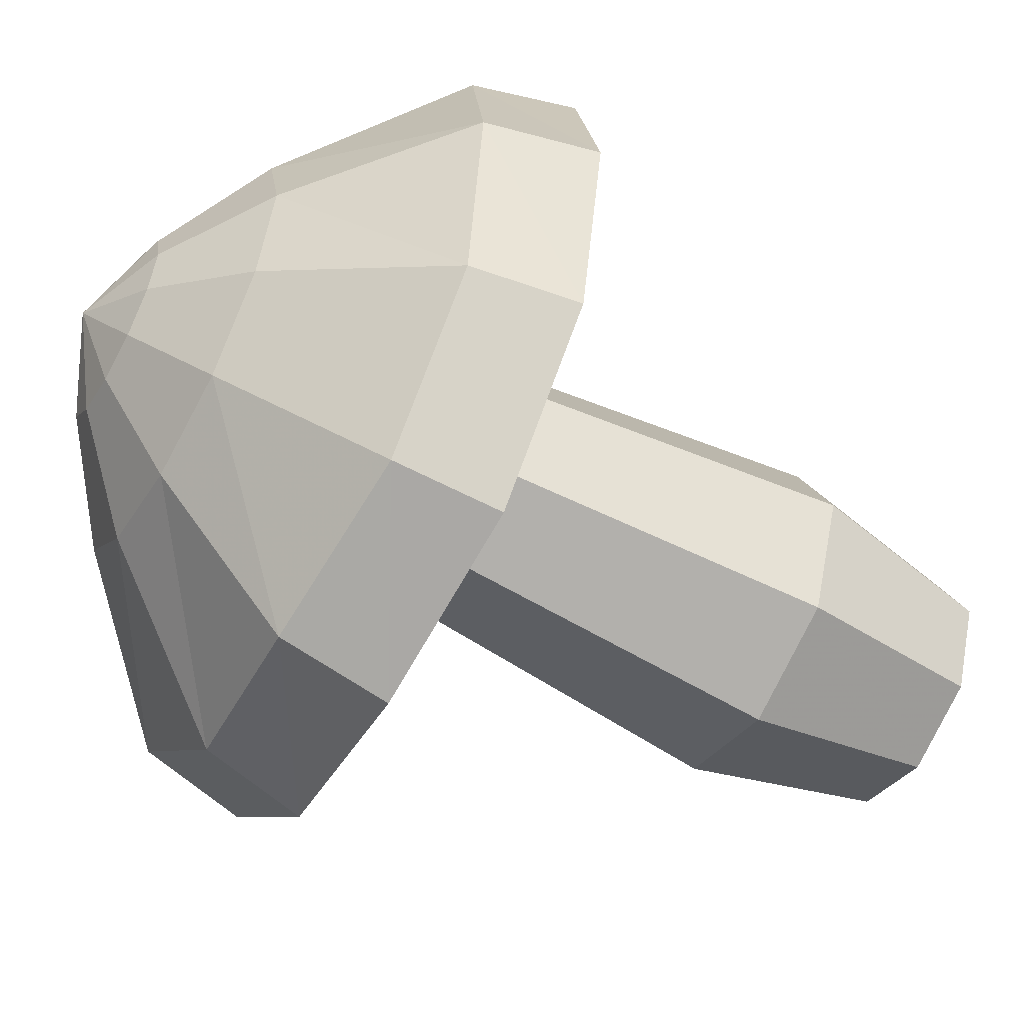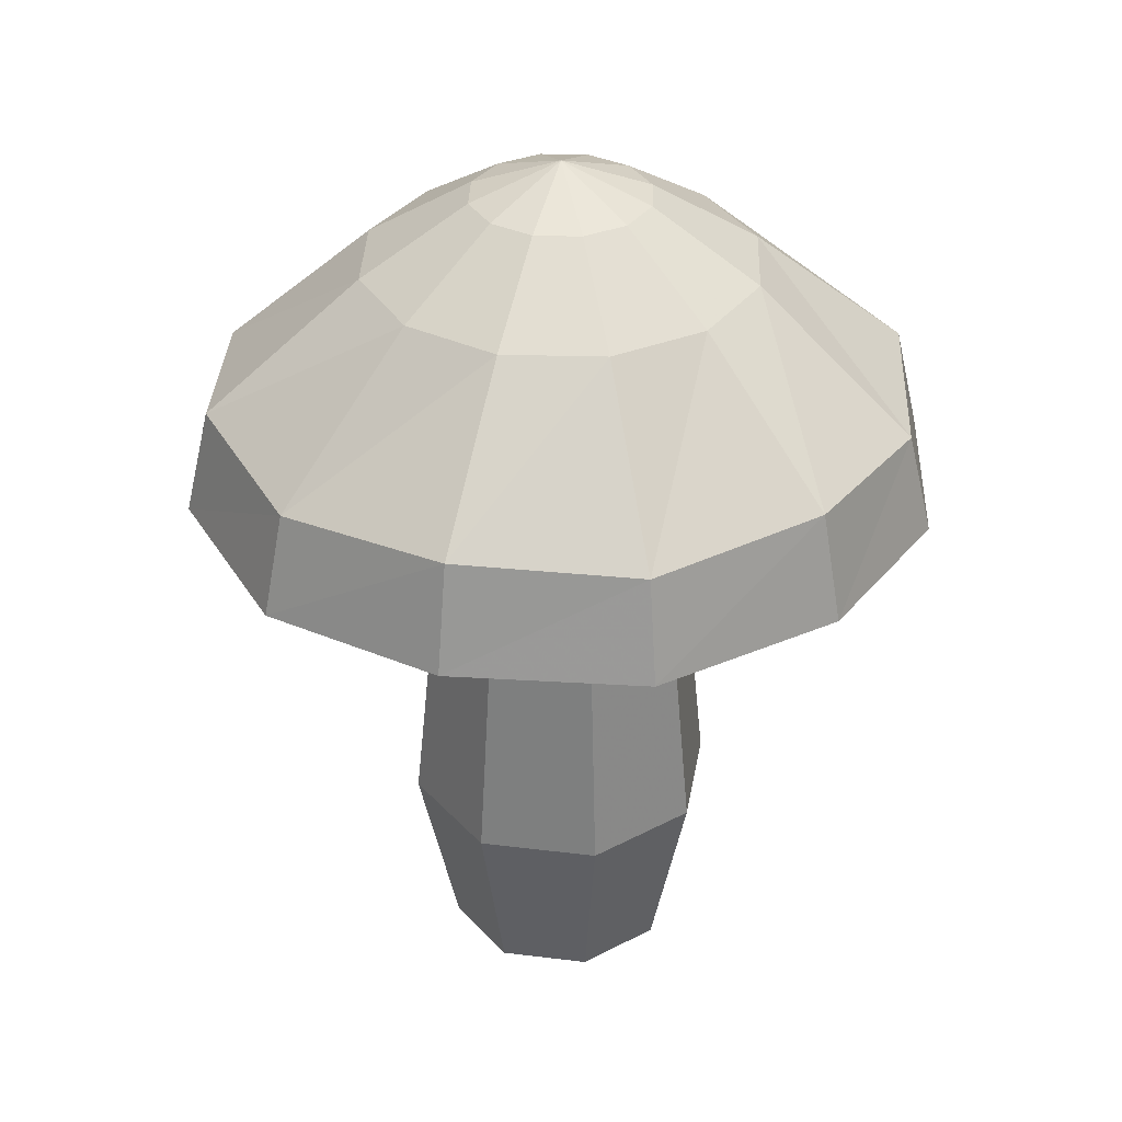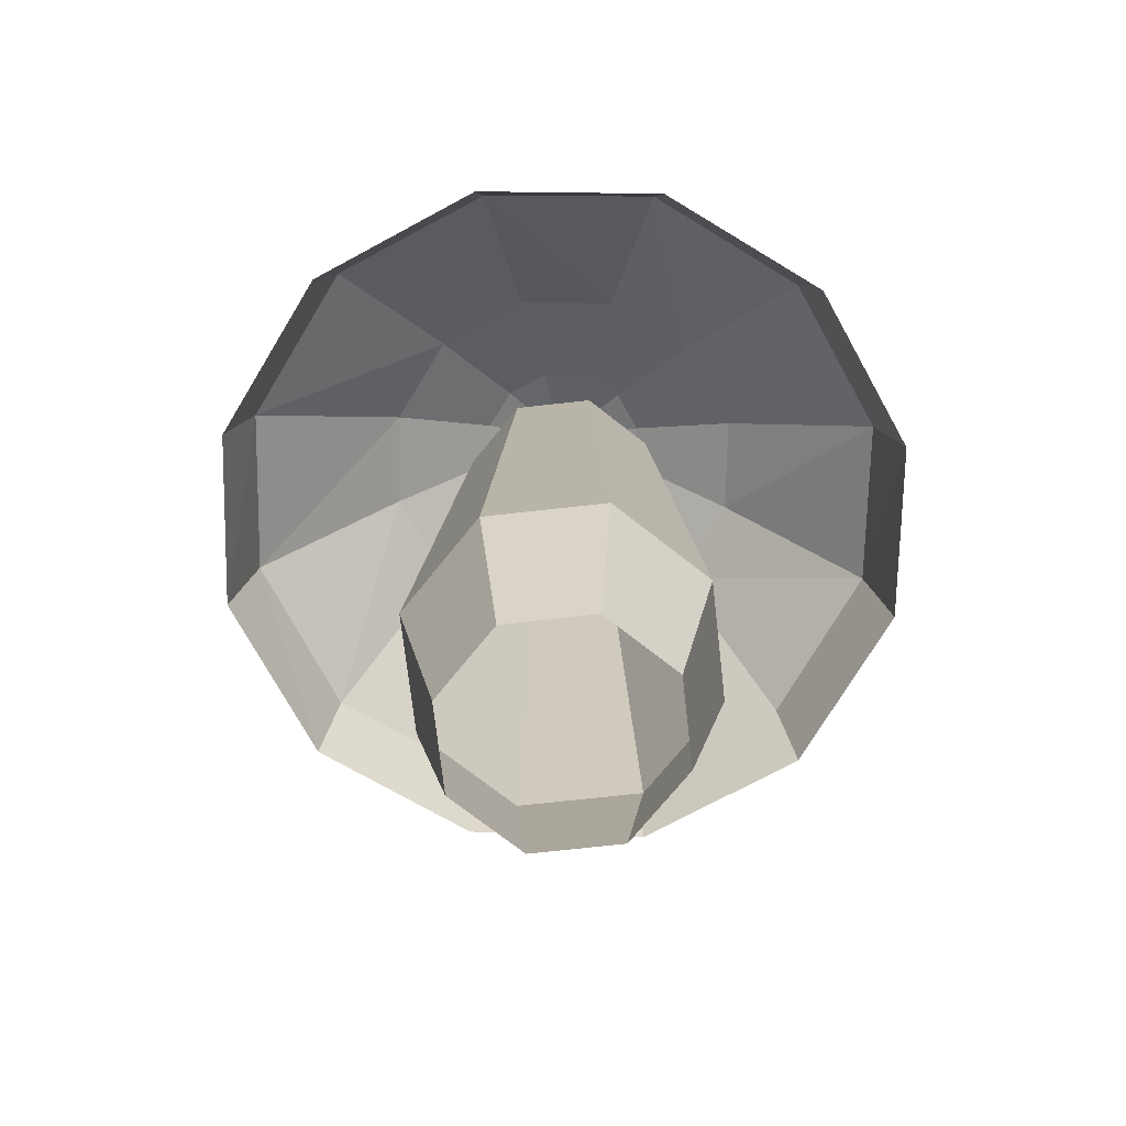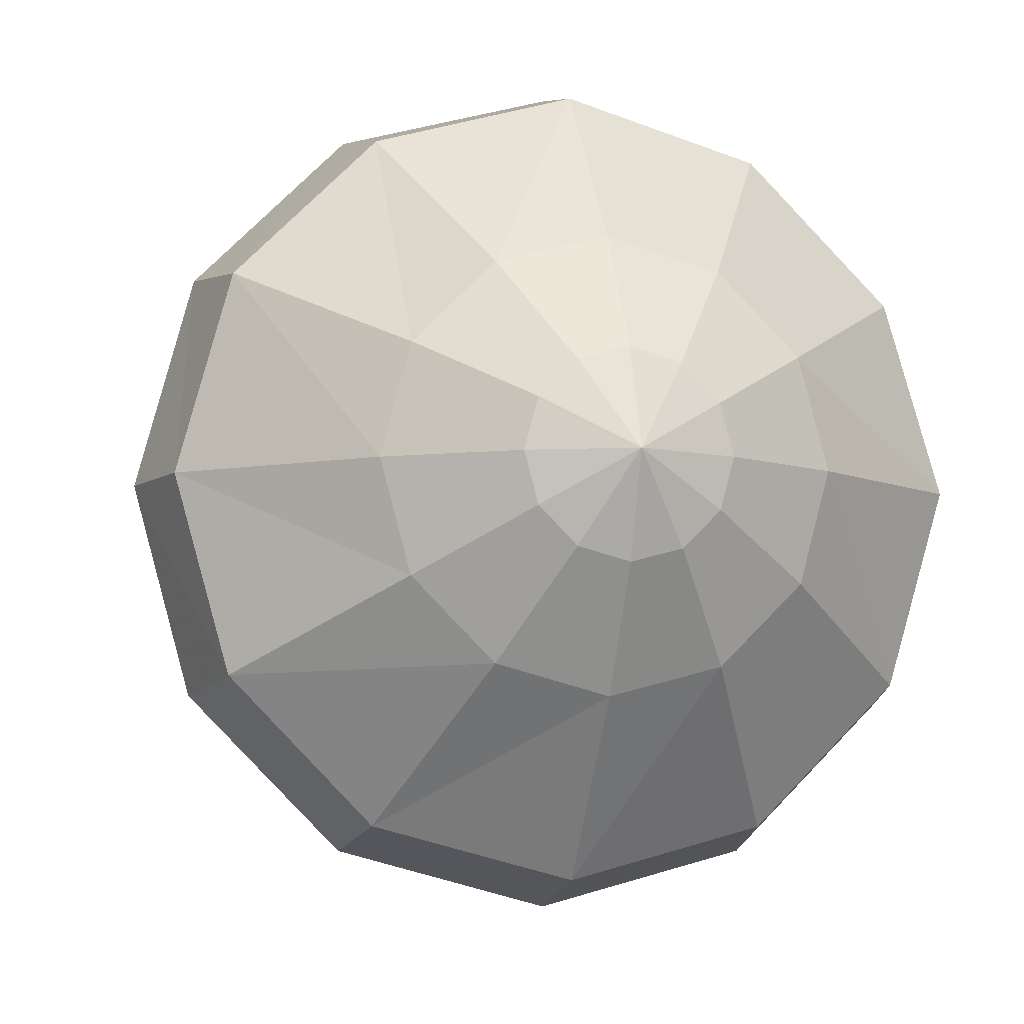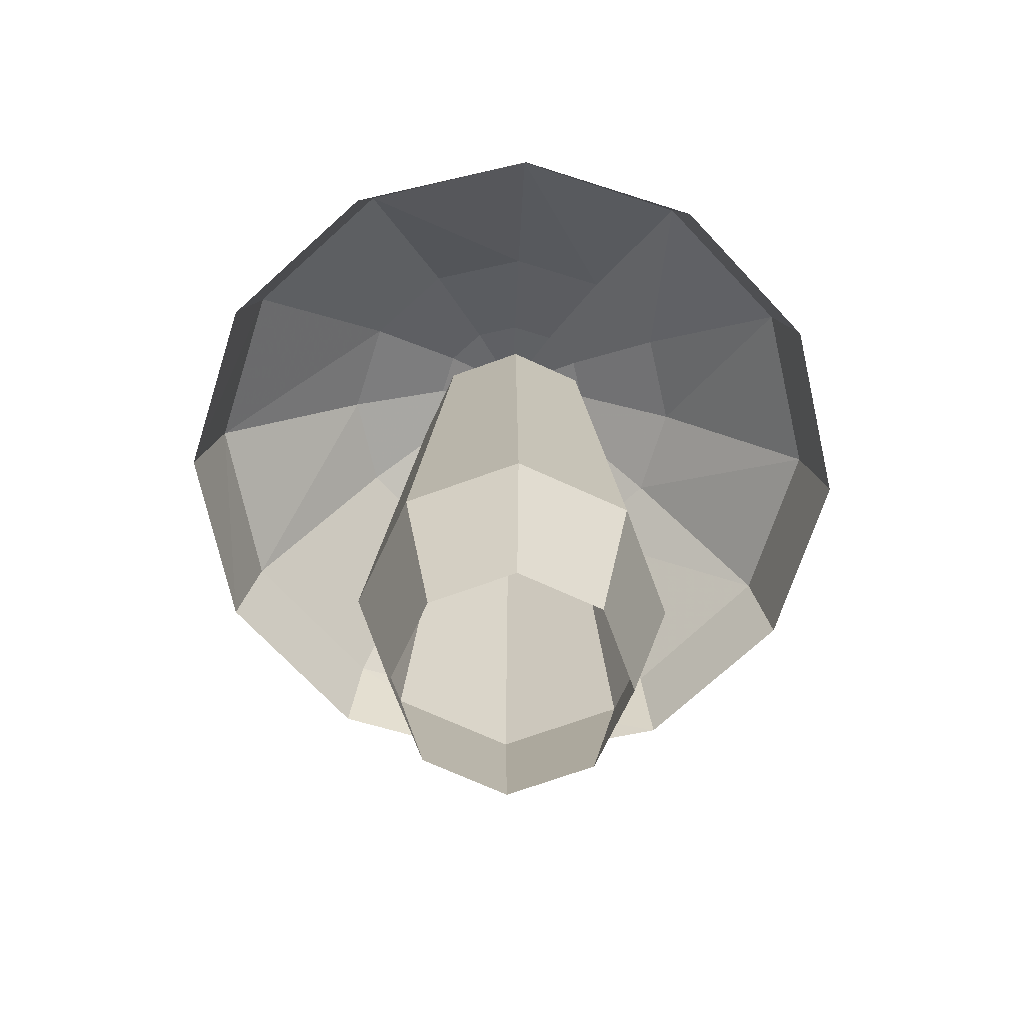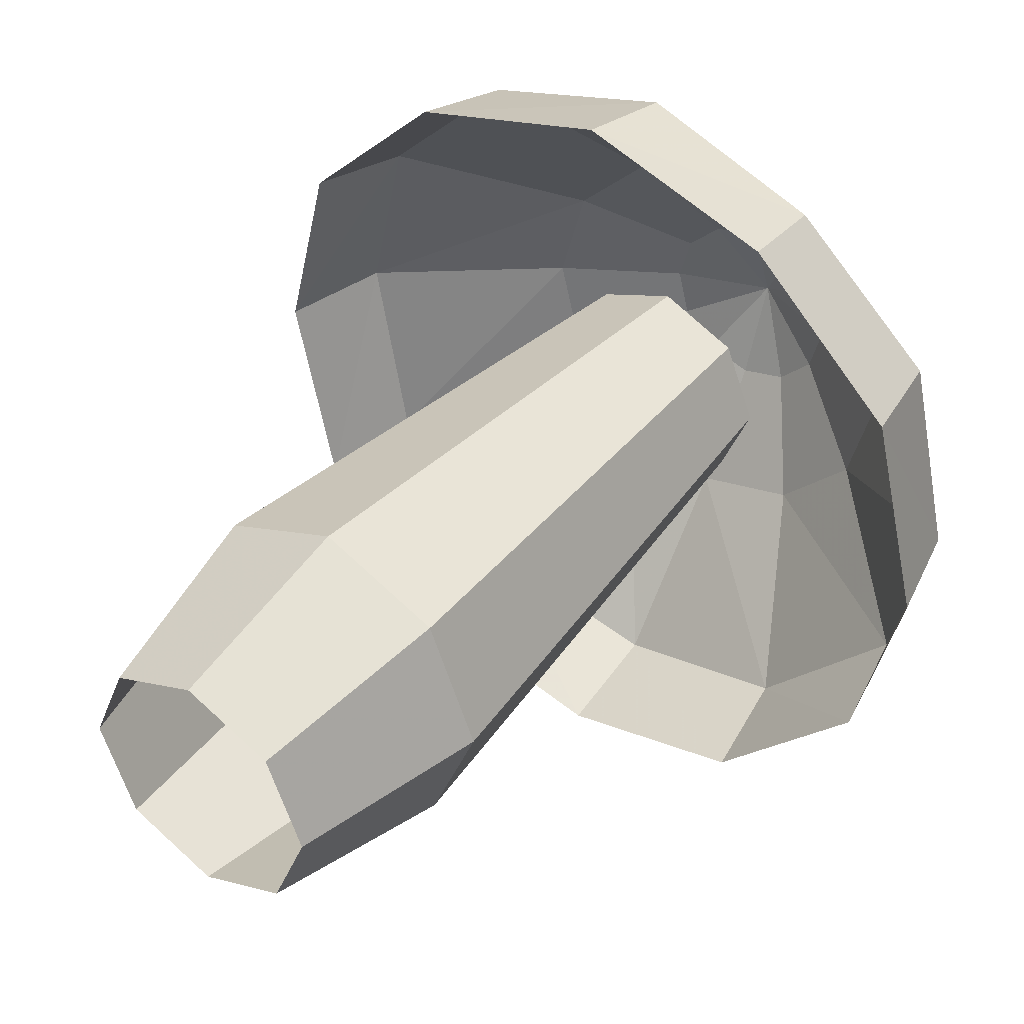
<metadata>
{"format":"obj","ext":"obj","renderer":"f3d","projection":"perspective","resolution":1024,"background":"white","views":[{"elev":-56.0,"azim":60.8,"up":"+Y"},{"elev":34.2,"azim":-103.0,"up":"+Z"},{"elev":-70.7,"azim":-16.1,"up":"+Z"},{"elev":-6.8,"azim":-13.4,"up":"+Y"},{"elev":-68.5,"azim":177.6,"up":"+Z"},{"elev":41.1,"azim":-143.1,"up":"+Y"}]}
</metadata>
<code>
v 0.1831 -0.1831 -1
v 0.3486 -8.689e-18 -0.5888
v 0.2465 -0.2465 -0.5888
v 0.2589 0 -1
v 0.2465 0.2465 -0.5888
v 0.1831 0.1831 -1
v 2.251e-06 0.3486 -0.5888
v 2.251e-06 0.2589 -1
v -0.2465 0.2465 -0.5888
v -0.1831 0.1831 -1
v -0.3486 8.689e-18 -0.5888
v -0.2589 0 -1
v -0.2465 -0.2465 -0.5888
v -0.1831 -0.1831 -1
v 2.251e-06 -0.3486 -0.5888
v 2.251e-06 -0.2589 -1
v -0.1637 0.1637 0.5714
v 2.251e-06 0.2315 0.5714
v 0.1637 0.1637 0.5714
v 0.1637 -0.1637 0.5714
v 2.251e-06 -0.2315 0.5714
v -0.1637 -0.1637 0.5714
v -0.2315 8.058e-18 0.5714
v 0.2315 -8.058e-18 0.5714
v 0.4136 -0.7162 0.2482
v 0.6689 -0.3863 0.4679
v 0.3863 -0.6689 0.4679
v 0.7162 -0.4136 0.2482
v 0.7722 2.215e-18 0.4954
v 0.8271 2.296e-17 0.2631
v 0.6689 0.3863 0.4679
v 0.7162 0.4136 0.2482
v 0.3863 0.6689 0.4679
v 0.4136 0.7162 0.2482
v 2.251e-06 0.7722 0.4954
v 2.251e-06 0.8271 0.2631
v -0.3862 0.6689 0.4679
v -0.4136 0.7163 0.2481
v -0.6688 0.3861 0.4954
v -0.7163 0.4136 0.2631
v -0.7724 -5.822e-18 0.4679
v -0.8271 -1.164e-17 0.2481
v -0.6688 -0.3861 0.4954
v -0.7163 -0.4136 0.2631
v -0.3862 -0.6689 0.4679
v -0.4136 -0.7163 0.2481
v 2.251e-06 -0.7722 0.4954
v 2.251e-06 -0.8271 0.2631
v -0.2163 0.3747 0.7755
v -0.3746 0.2163 0.7755
v -0.4326 0 0.7755
v -0.3746 -0.2163 0.7755
v -0.2163 -0.3747 0.7755
v 6.999e-06 -0.4326 0.7755
v 0.2165 -0.3747 0.7754
v 0.3747 -0.2165 0.7754
v 0.4326 -7.323e-18 0.7755
v 0.3747 0.2165 0.7754
v 0.2165 0.3747 0.7754
v 6.999e-06 0.4326 0.7755
v 0.09874 -0.171 0.9236
v 2.251e-06 -0.1975 0.9236
v 2.251e-06 0 1
v 0.171 -0.09873 0.9236
v 0.1975 0 0.9236
v 0.171 0.09873 0.9236
v 0.09874 0.171 0.9236
v 2.251e-06 0.1975 0.9236
v -0.09873 0.171 0.9236
v -0.171 0.09873 0.9236
v -0.1975 0 0.9236
v -0.171 -0.09873 0.9236
v -0.09873 -0.171 0.9236
f 1 2 3
f 1 4 2
f 4 5 2
f 4 6 5
f 6 7 5
f 6 8 7
f 8 9 7
f 8 10 9
f 10 11 9
f 10 12 11
f 12 13 11
f 12 14 13
f 14 15 13
f 14 16 15
f 16 3 15
f 16 1 3
f 7 9 17
f 7 17 18
f 5 7 18
f 5 18 19
f 15 3 20
f 15 20 21
f 13 15 21
f 13 21 22
f 11 13 22
f 11 22 23
f 9 23 17
f 9 11 23
f 2 19 24
f 2 5 19
f 3 2 24
f 3 24 20
f 25 26 27
f 25 28 26
f 28 29 26
f 28 30 29
f 30 31 29
f 30 32 31
f 32 33 31
f 32 34 33
f 34 35 33
f 34 36 35
f 36 37 35
f 36 38 37
f 38 39 37
f 38 40 39
f 40 41 39
f 40 42 41
f 42 43 41
f 42 44 43
f 44 45 43
f 44 46 45
f 46 47 45
f 46 48 47
f 48 27 47
f 48 25 27
f 35 37 49
f 37 50 49
f 37 39 50
f 39 51 50
f 39 41 51
f 41 52 51
f 41 43 52
f 43 53 52
f 43 45 53
f 45 54 53
f 45 47 54
f 47 55 54
f 47 27 55
f 27 56 55
f 27 26 56
f 26 57 56
f 26 29 57
f 29 58 57
f 29 31 58
f 31 59 58
f 31 33 59
f 33 60 59
f 33 35 60
f 35 49 60
f 54 55 61
f 54 61 62
f 53 54 62
f 62 61 63
f 61 64 63
f 55 64 61
f 55 56 64
f 64 65 63
f 56 65 64
f 56 57 65
f 65 66 63
f 57 66 65
f 57 58 66
f 66 67 63
f 58 67 66
f 58 59 67
f 67 68 63
f 59 68 67
f 59 60 68
f 68 69 63
f 60 69 68
f 60 49 69
f 69 70 63
f 49 70 69
f 70 71 63
f 71 72 63
f 72 73 63
f 73 62 63
f 49 50 70
f 50 71 70
f 50 51 71
f 51 72 71
f 51 52 72
f 52 73 72
f 52 53 73
f 53 62 73

</code>
